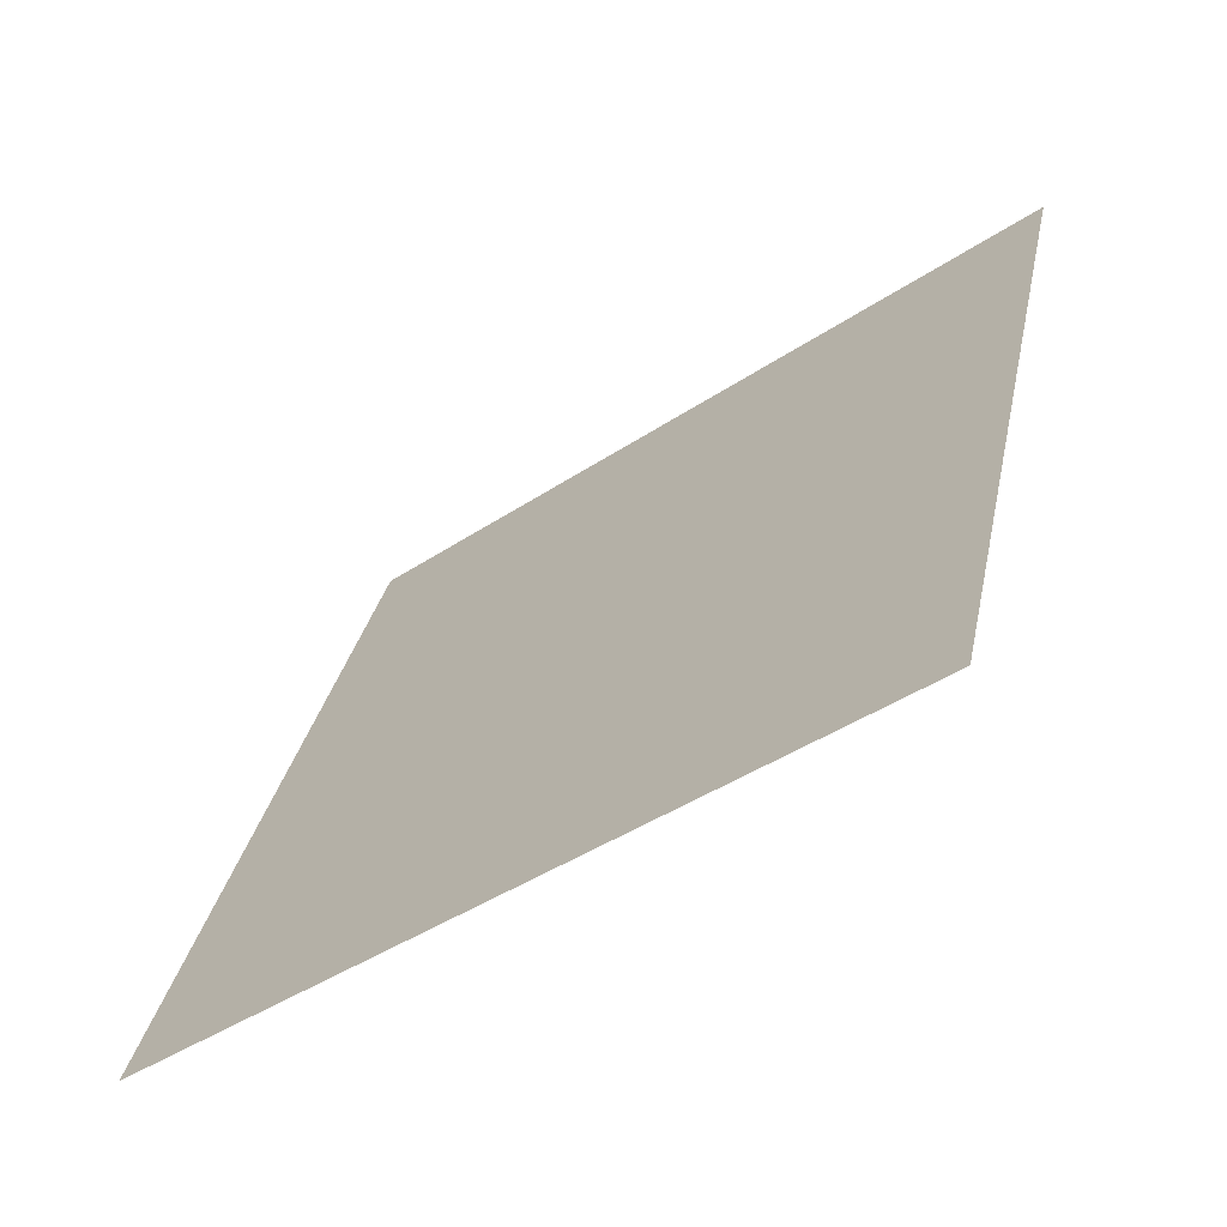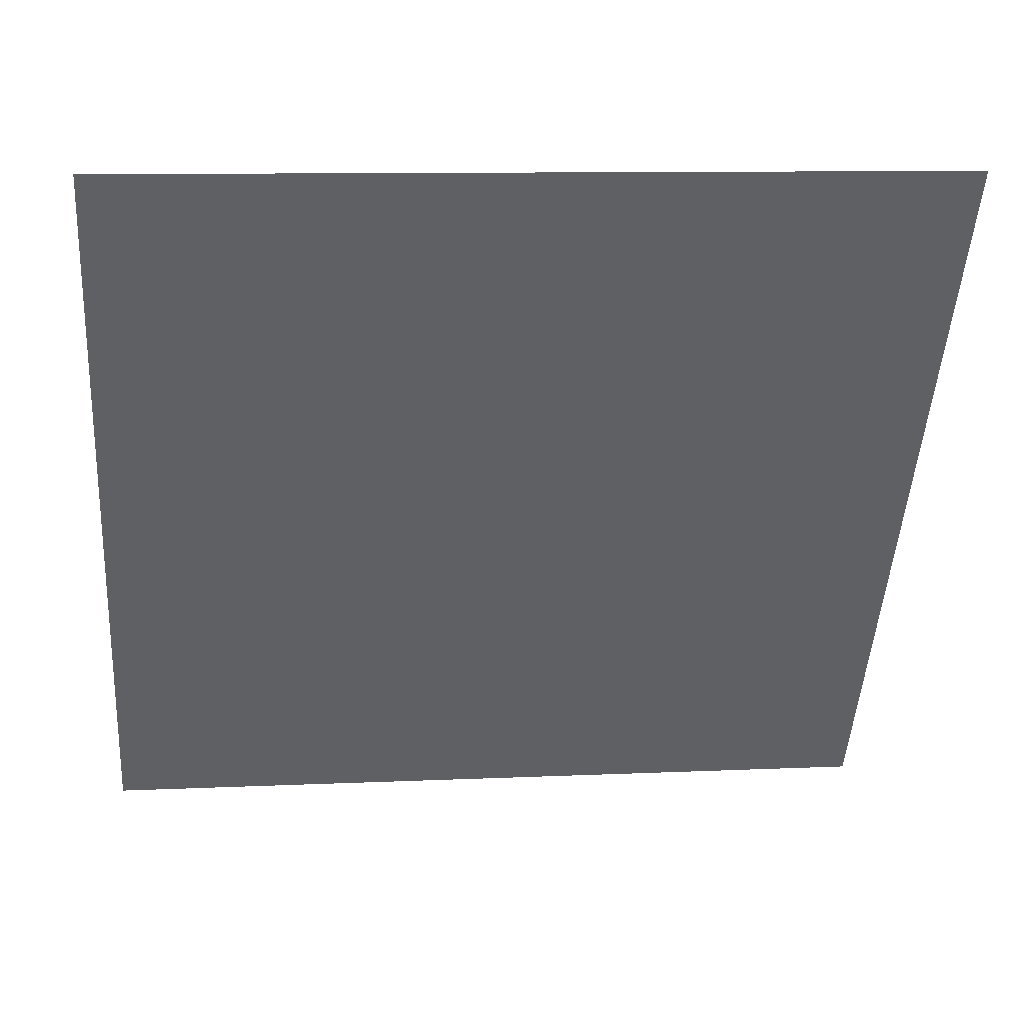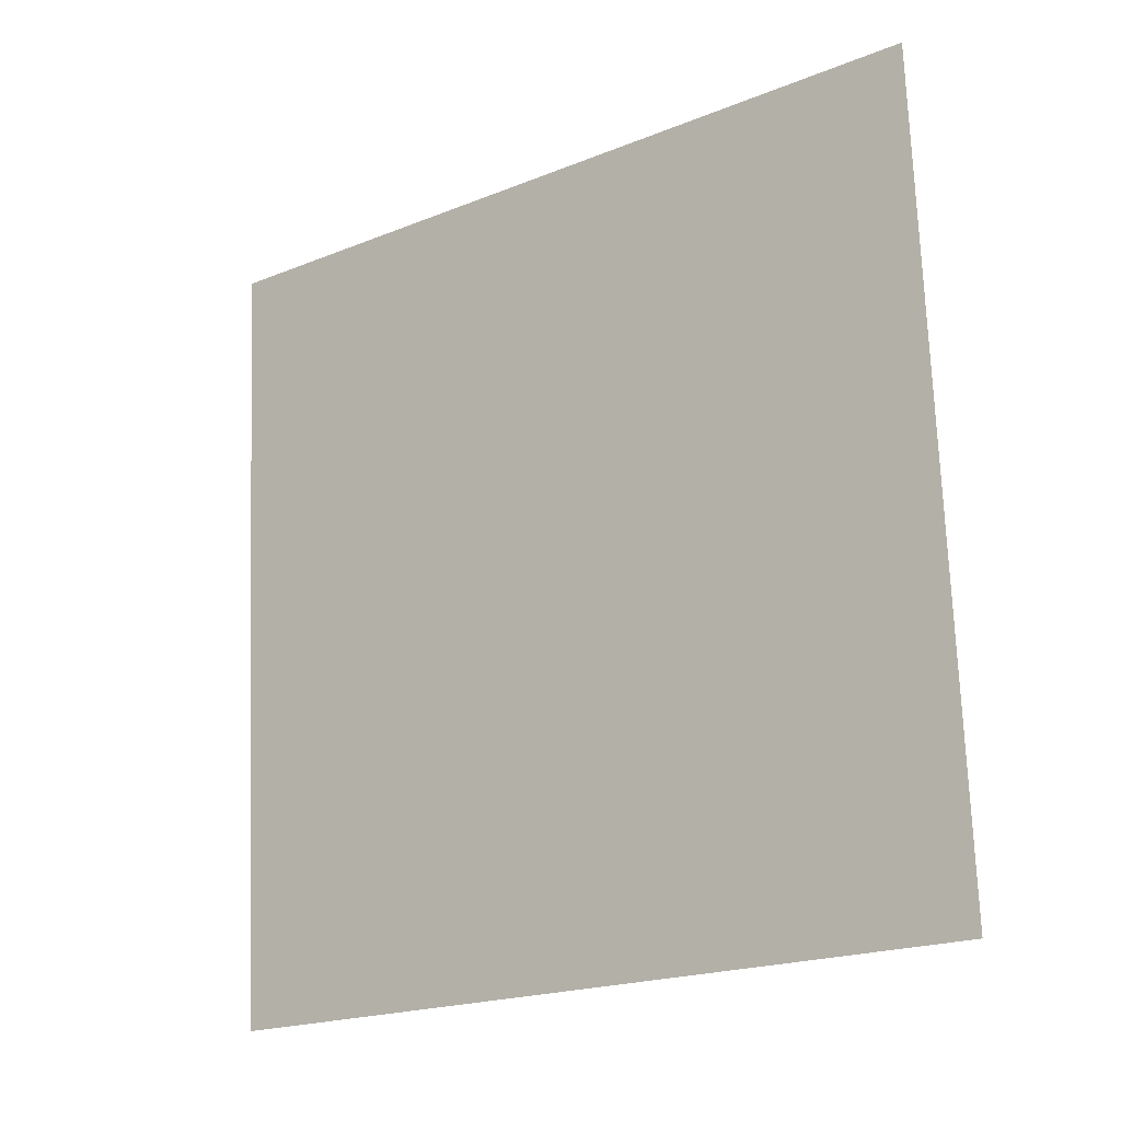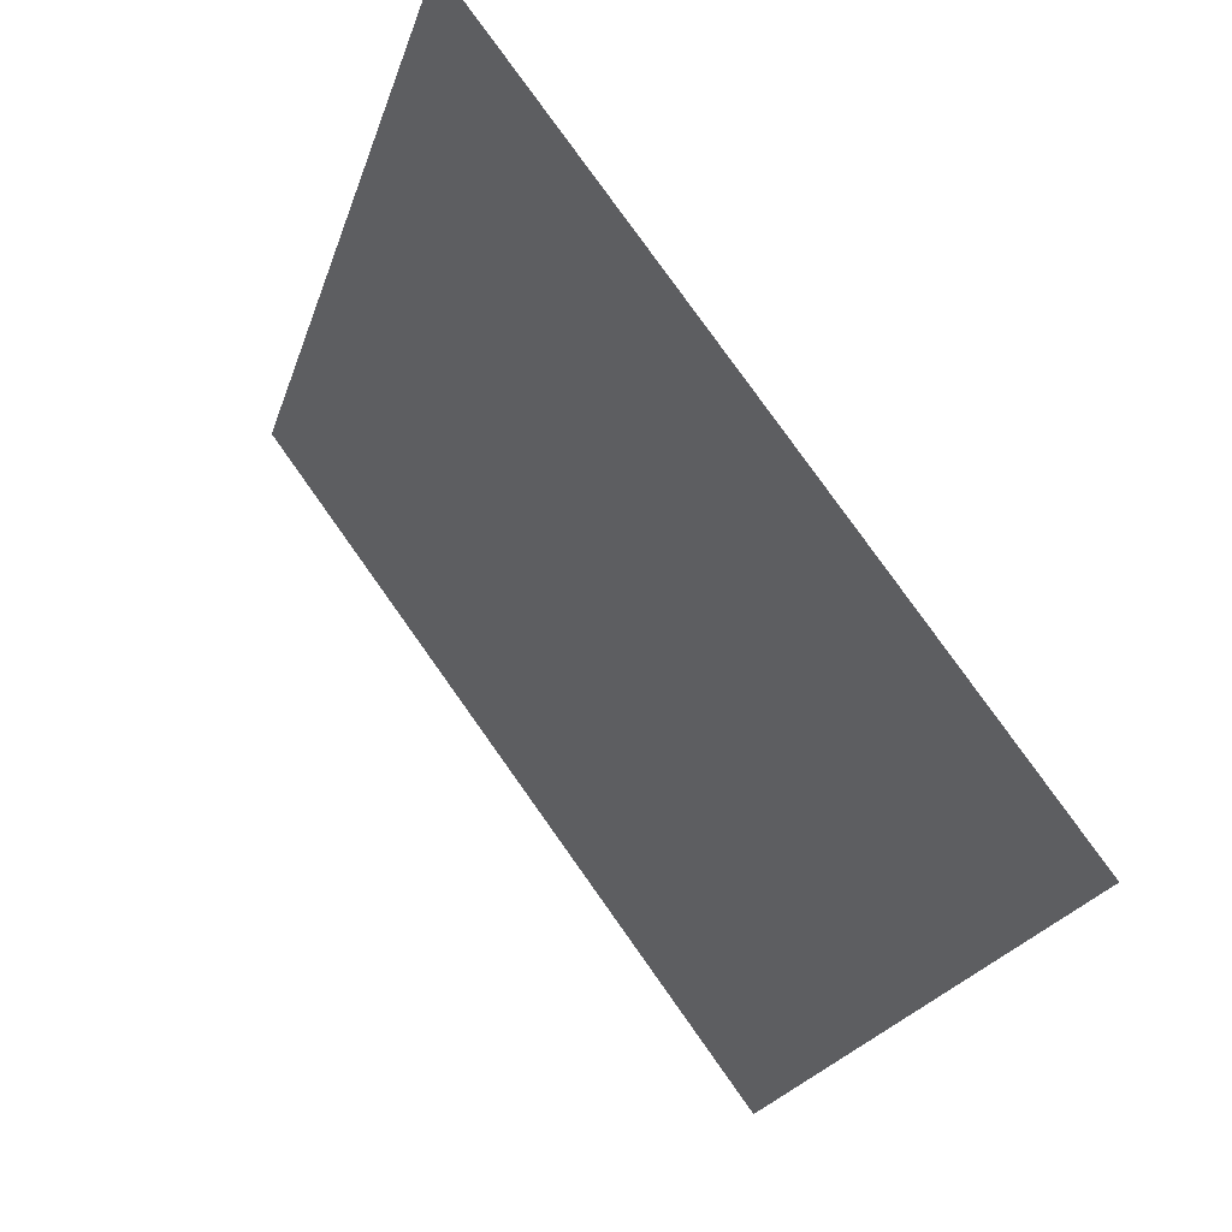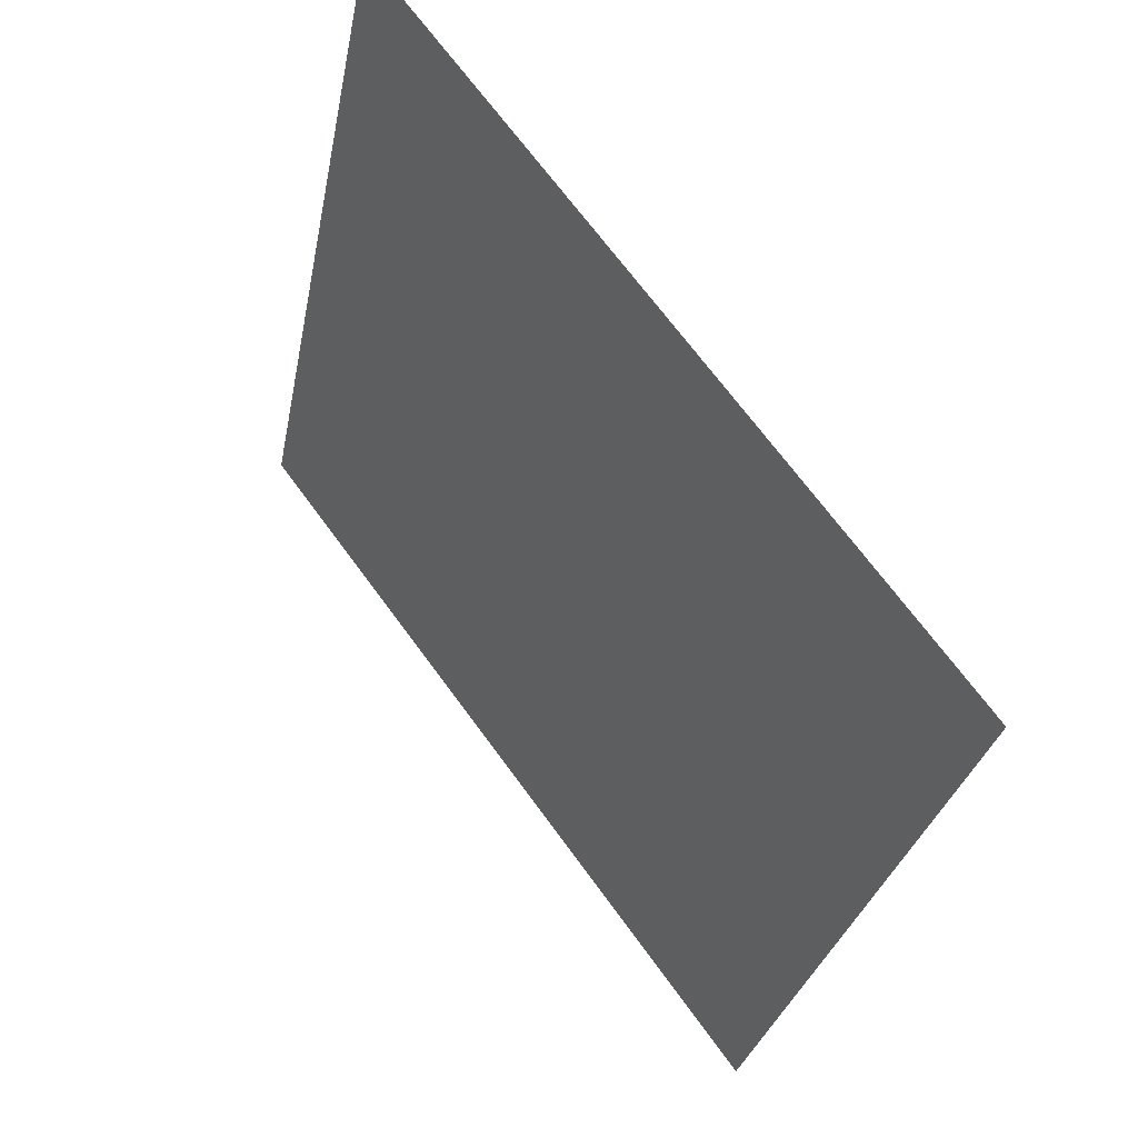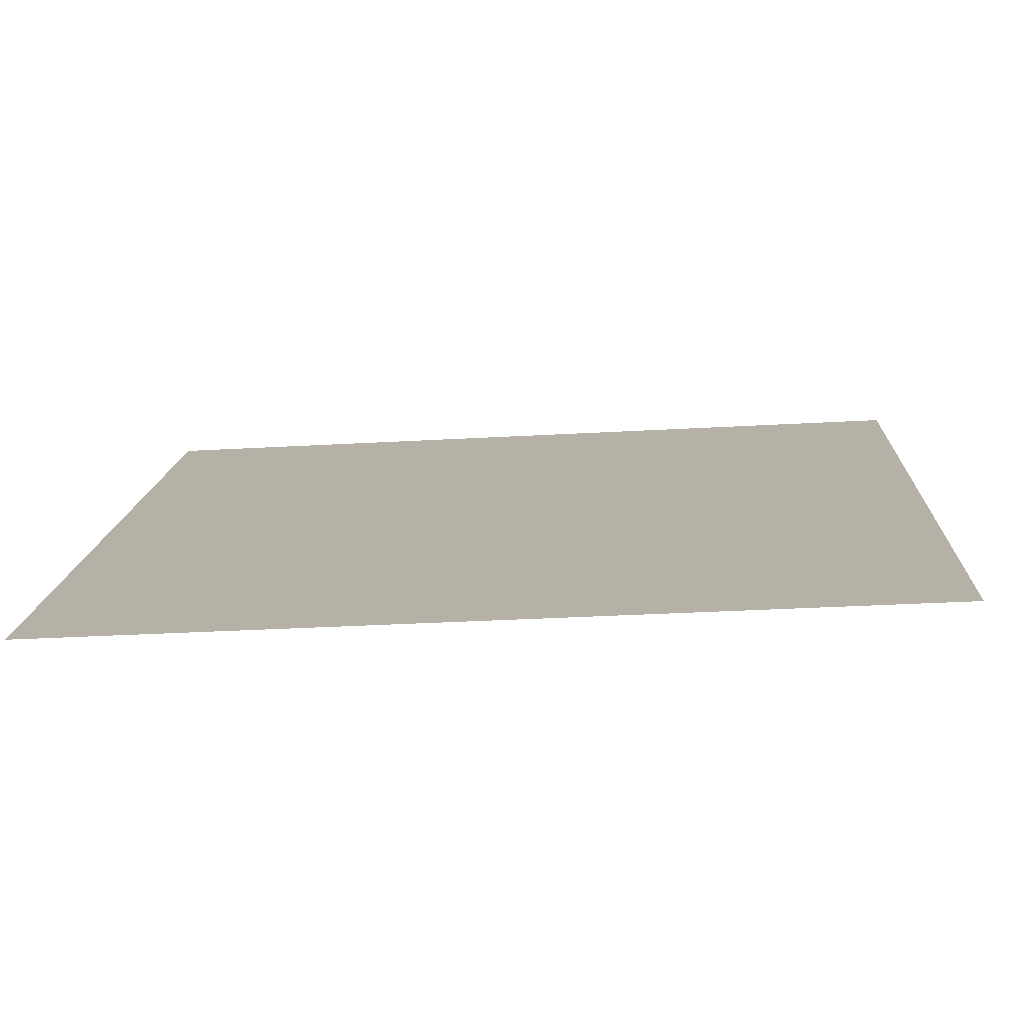
<metadata>
{"format":"obj","ext":"obj","renderer":"f3d","projection":"perspective","resolution":1024,"background":"white","views":[{"elev":32.7,"azim":-78.0,"up":"+Y"},{"elev":5.8,"azim":172.2,"up":"+Z"},{"elev":74.0,"azim":-91.6,"up":"+Y"},{"elev":-21.2,"azim":-106.4,"up":"+Z"},{"elev":-28.4,"azim":-101.8,"up":"+Z"},{"elev":-40.5,"azim":3.0,"up":"+Z"}]}
</metadata>
<code>
v 0.2681 0.5318 0.1735
v 0.2616 0.532 0.1736
v 0.2617 0.5359 0.1788
v 0.2683 0.5358 0.1788
f 4 3 2 1

</code>
